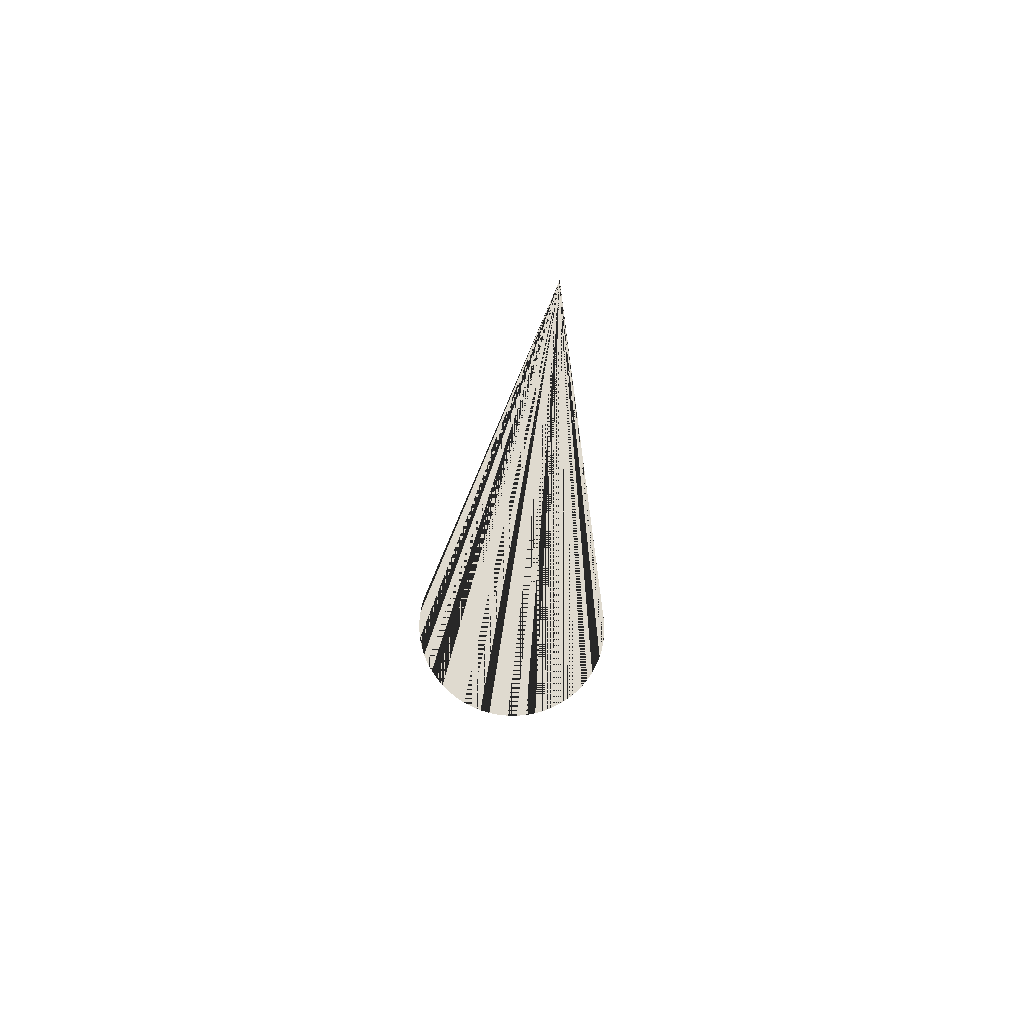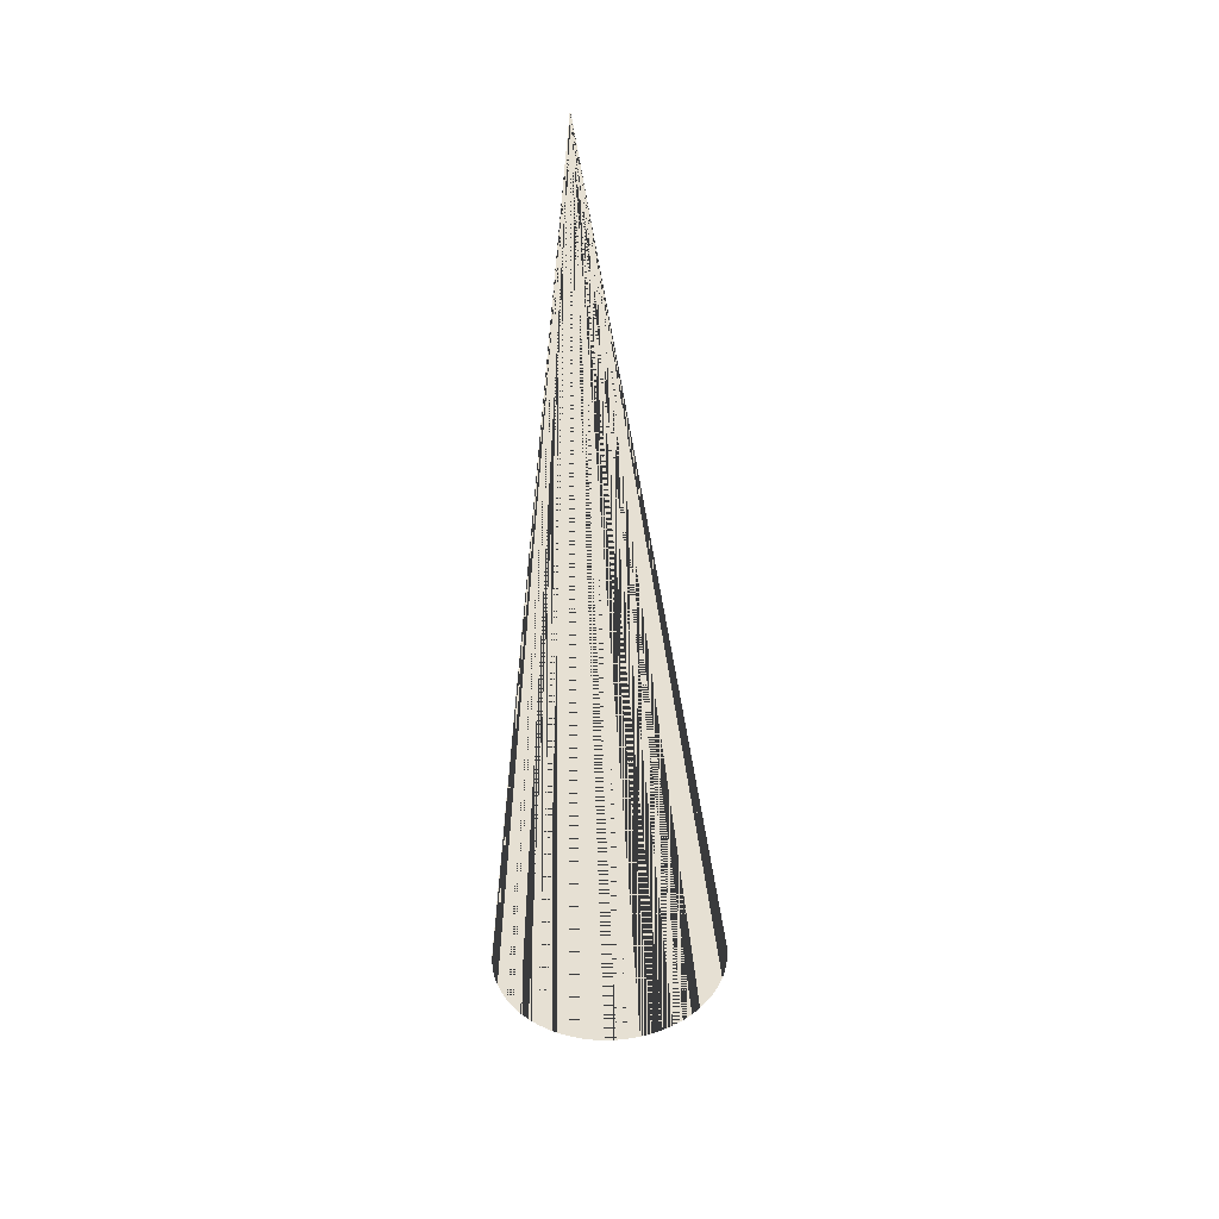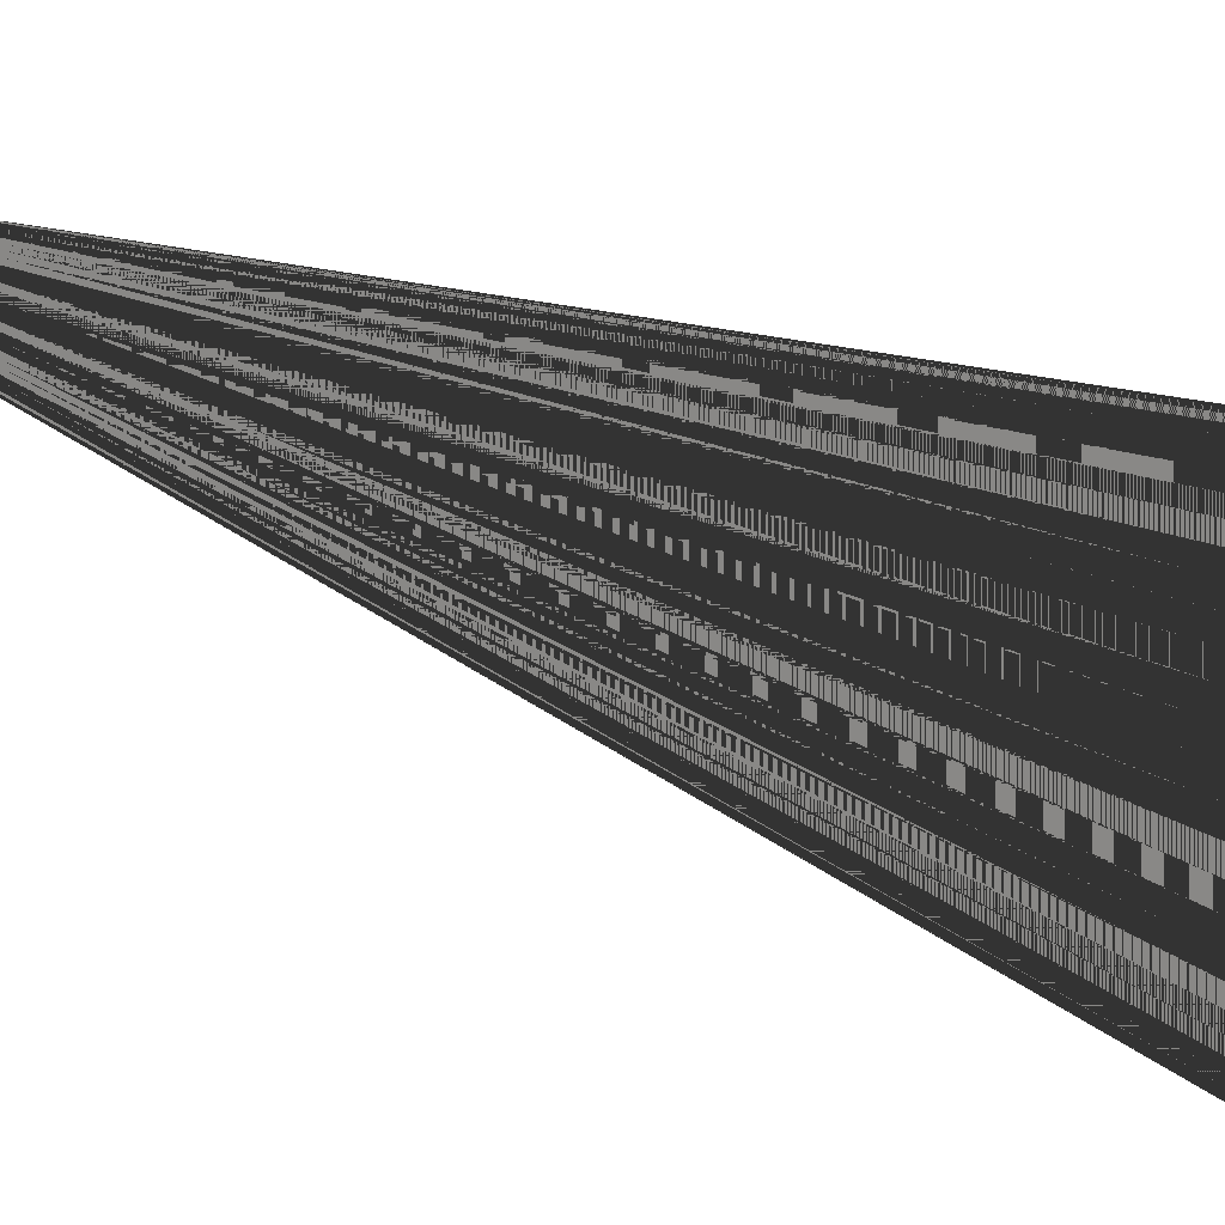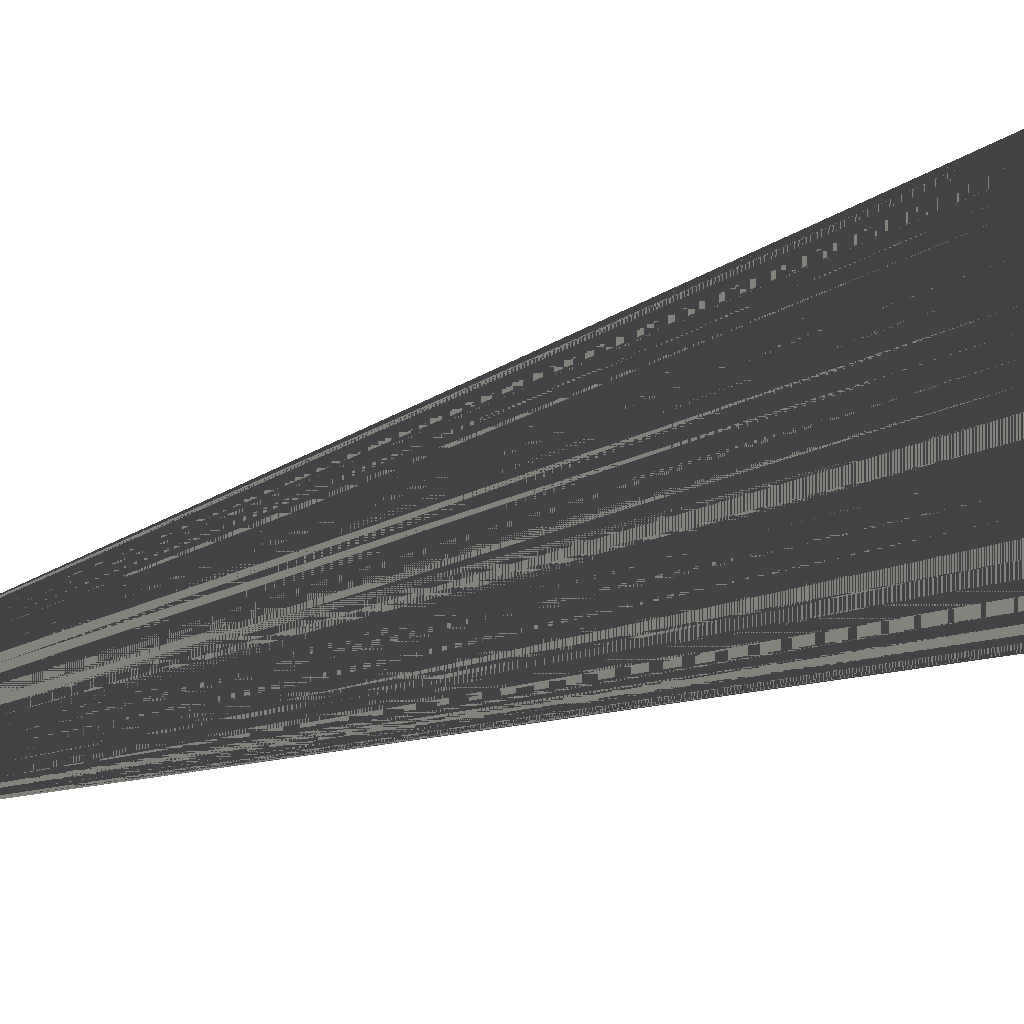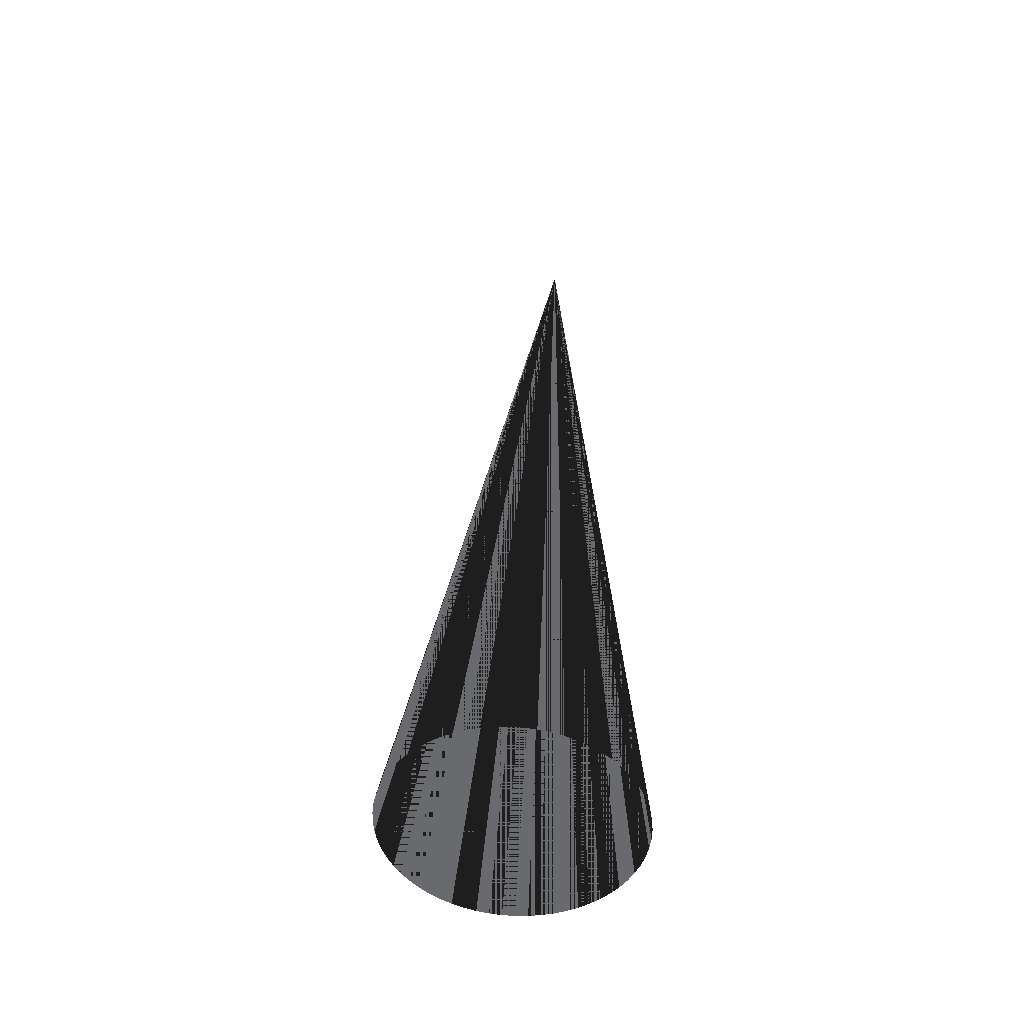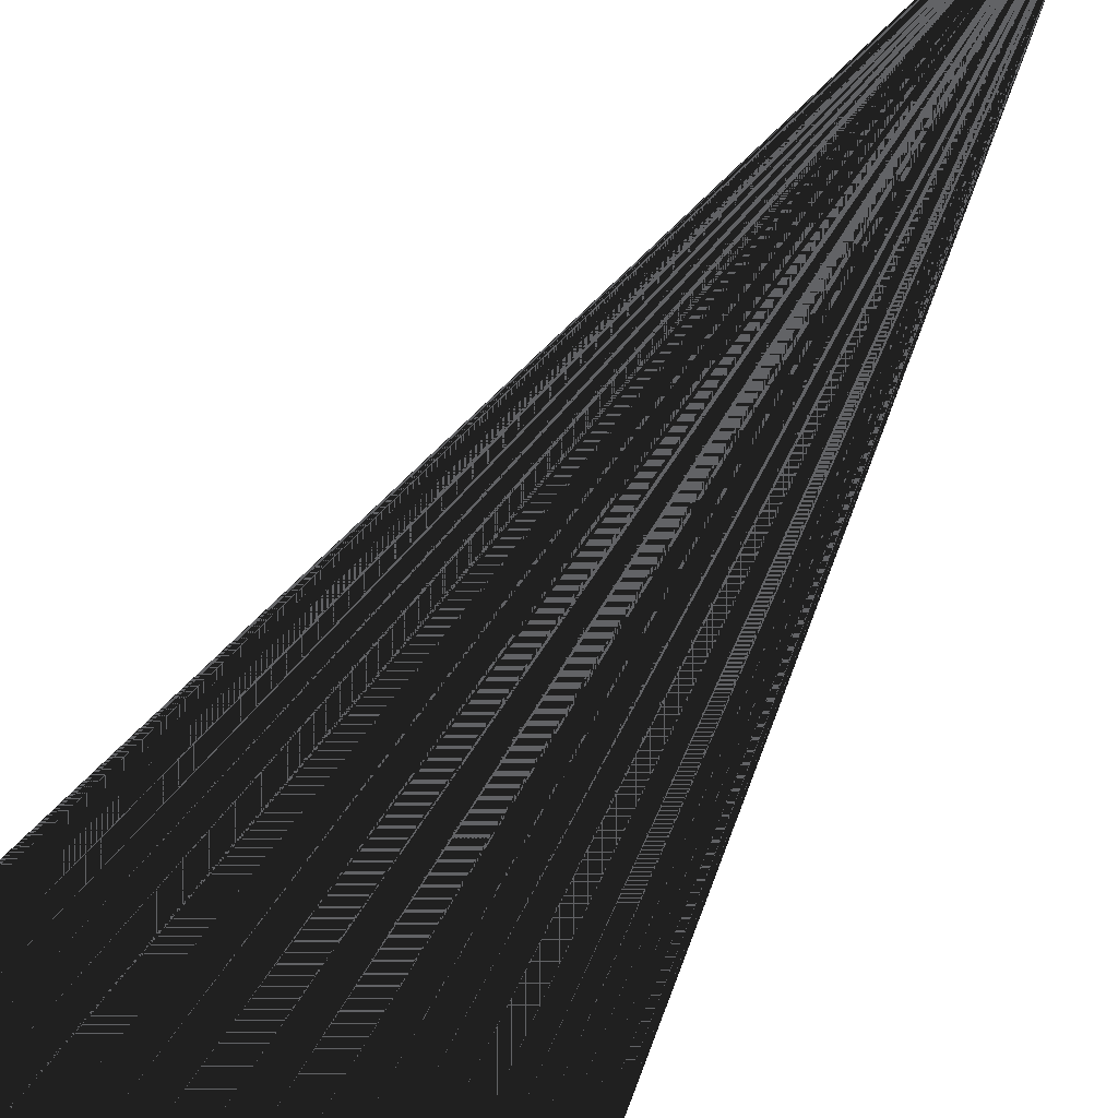
<metadata>
{"format":"obj","ext":"obj","renderer":"f3d","projection":"perspective","resolution":1024,"background":"white","views":[{"elev":70.7,"azim":99.2,"up":"+Z"},{"elev":38.4,"azim":25.7,"up":"+Z"},{"elev":21.9,"azim":127.2,"up":"+Y"},{"elev":-57.8,"azim":107.2,"up":"+Y"},{"elev":-53.0,"azim":170.9,"up":"+Z"},{"elev":36.3,"azim":-160.2,"up":"+Y"}]}
</metadata>
<code>
v 0 0 0
v 0 0 0
v 0 0 0
v 0 0 0
v 0 0 0
v 0 0 0
v 0 0 0
v 0 0 0
v 0 0 0
v 0 0 0
v 0 0 0
v 0 0 0
v 0 0 0
v 0 0 0
v 0 0 0
v 0 0 0
v 0 0 0
v 0 0 0
v 0 0 0
v 0 0 0
v 0 0 0
v 0 0 0
v 0 0 0
v 0 0 0
v 0 0 0
v 0 0 0
v 0 0 0
v 0 0 0
v 0 0 0
v 0 0 0
v 0 0 0
v 0 0 0
v 0 0 0
v 0 0 0
v 0 0 0
v 0 0 0
v 0 0 0
v 0 0 0
v 0 0 0
v 0 0 0
v 0 0 0
v 0 0 0
v 0 0 0
v 0 0 0
v 0 0 0
v 0 0 0
v 0 0 0
v 0 0 0
v 0 0 0
v 0 0 0
v 0 0 0
v 0 0 0
v 0 0 0
v 0 0 0
v 0 0 0
v 0 0 0
v 0 0 0
v 0 0 0
v 0 0 0
v 0 0 0
v 0 0 0
v 0 0 0
v 0 0 0
v 0 0 0
v 0.3093 0.1552 -2.248
v 0.3314 0.1358 -2.246
v 0.3514 0.1143 -2.244
v 0.3692 0.09101 -2.243
v 0.3847 0.06605 -2.241
v 0.3976 0.03968 -2.239
v 0.4079 0.01217 -2.238
v 0.4154 -0.01622 -2.236
v 0.4201 -0.04523 -2.235
v 0.422 -0.07456 -2.234
v 0.421 -0.1039 -2.233
v 0.4171 -0.1331 -2.232
v 0.4103 -0.1617 -2.231
v 0.4008 -0.1895 -2.231
v 0.3887 -0.2163 -2.231
v 0.3739 -0.2417 -2.231
v 0.3568 -0.2656 -2.231
v 0.3373 -0.2877 -2.231
v 0.3159 -0.3078 -2.231
v 0.2925 -0.3257 -2.232
v 0.2676 -0.3412 -2.233
v 0.2412 -0.3542 -2.234
v 0.2137 -0.3646 -2.235
v 0.1853 -0.3722 -2.236
v 0.1563 -0.3769 -2.238
v 0.127 -0.3788 -2.239
v 0.09765 -0.3779 -2.241
v 0.06855 -0.374 -2.243
v 0.03996 -0.3674 -2.244
v 0.01217 -0.3579 -2.246
v -0.01455 -0.3458 -2.248
v -0.03995 -0.3311 -2.25
v -0.06378 -0.3139 -2.252
v -0.08582 -0.2945 -2.254
v -0.1058 -0.2731 -2.256
v -0.1237 -0.2498 -2.257
v -0.1391 -0.2248 -2.259
v -0.1521 -0.1984 -2.261
v -0.1623 -0.1709 -2.262
v -0.1699 -0.1425 -2.264
v -0.1746 -0.1135 -2.265
v -0.1765 -0.08419 -2.266
v -0.1754 -0.05481 -2.267
v -0.1715 -0.02567 -2.268
v -0.1648 0.002953 -2.269
v -0.1553 0.03078 -2.269
v -0.1431 0.05755 -2.269
v -0.1284 0.083 -2.269
v -0.1112 0.1069 -2.269
v -0.09181 0.129 -2.269
v -0.07033 0.1491 -2.269
v -0.047 0.167 -2.268
v -0.02202 0.1825 -2.267
v 0.004345 0.1955 -2.266
v 0.03185 0.2058 -2.265
v 0.06024 0.2134 -2.264
v 0.08922 0.2182 -2.262
v 0.1185 0.2201 -2.261
v 0.1479 0.2191 -2.259
v 0.177 0.2153 -2.257
v 0.2056 0.2086 -2.256
v 0.2334 0.1991 -2.254
v 0.2601 0.187 -2.252
v 0.2855 0.1723 -2.25
f 1 65 66 2
f 2 66 65 1
f 2 66 67 3
f 3 67 66 2
f 3 67 68 4
f 4 68 67 3
f 4 68 69 5
f 5 69 68 4
f 5 69 70 6
f 6 70 69 5
f 6 70 71 7
f 7 71 70 6
f 7 71 72 8
f 8 72 71 7
f 8 72 73 9
f 9 73 72 8
f 9 73 74 10
f 10 74 73 9
f 10 74 75 11
f 11 75 74 10
f 11 75 76 12
f 12 76 75 11
f 12 76 77 13
f 13 77 76 12
f 13 77 78 14
f 14 78 77 13
f 14 78 79 15
f 15 79 78 14
f 15 79 80 16
f 16 80 79 15
f 16 80 81 17
f 17 81 80 16
f 17 81 82 18
f 18 82 81 17
f 18 82 83 19
f 19 83 82 18
f 19 83 84 20
f 20 84 83 19
f 20 84 85 21
f 21 85 84 20
f 21 85 86 22
f 22 86 85 21
f 22 86 87 23
f 23 87 86 22
f 23 87 88 24
f 24 88 87 23
f 24 88 89 25
f 25 89 88 24
f 25 89 90 26
f 26 90 89 25
f 26 90 91 27
f 27 91 90 26
f 27 91 92 28
f 28 92 91 27
f 28 92 93 29
f 29 93 92 28
f 29 93 94 30
f 30 94 93 29
f 30 94 95 31
f 31 95 94 30
f 31 95 96 32
f 32 96 95 31
f 32 96 97 33
f 33 97 96 32
f 33 97 98 34
f 34 98 97 33
f 34 98 99 35
f 35 99 98 34
f 35 99 100 36
f 36 100 99 35
f 36 100 101 37
f 37 101 100 36
f 37 101 102 38
f 38 102 101 37
f 38 102 103 39
f 39 103 102 38
f 39 103 104 40
f 40 104 103 39
f 40 104 105 41
f 41 105 104 40
f 41 105 106 42
f 42 106 105 41
f 42 106 107 43
f 43 107 106 42
f 43 107 108 44
f 44 108 107 43
f 44 108 109 45
f 45 109 108 44
f 45 109 110 46
f 46 110 109 45
f 46 110 111 47
f 47 111 110 46
f 47 111 112 48
f 48 112 111 47
f 48 112 113 49
f 49 113 112 48
f 49 113 114 50
f 50 114 113 49
f 50 114 115 51
f 51 115 114 50
f 51 115 116 52
f 52 116 115 51
f 52 116 117 53
f 53 117 116 52
f 53 117 118 54
f 54 118 117 53
f 54 118 119 55
f 55 119 118 54
f 55 119 120 56
f 56 120 119 55
f 56 120 121 57
f 57 121 120 56
f 57 121 122 58
f 58 122 121 57
f 58 122 123 59
f 59 123 122 58
f 59 123 124 60
f 60 124 123 59
f 60 124 125 61
f 61 125 124 60
f 61 125 126 62
f 62 126 125 61
f 62 126 127 63
f 63 127 126 62
f 63 127 128 64
f 64 128 127 63
f 64 128 65 1
f 1 65 128 64

</code>
